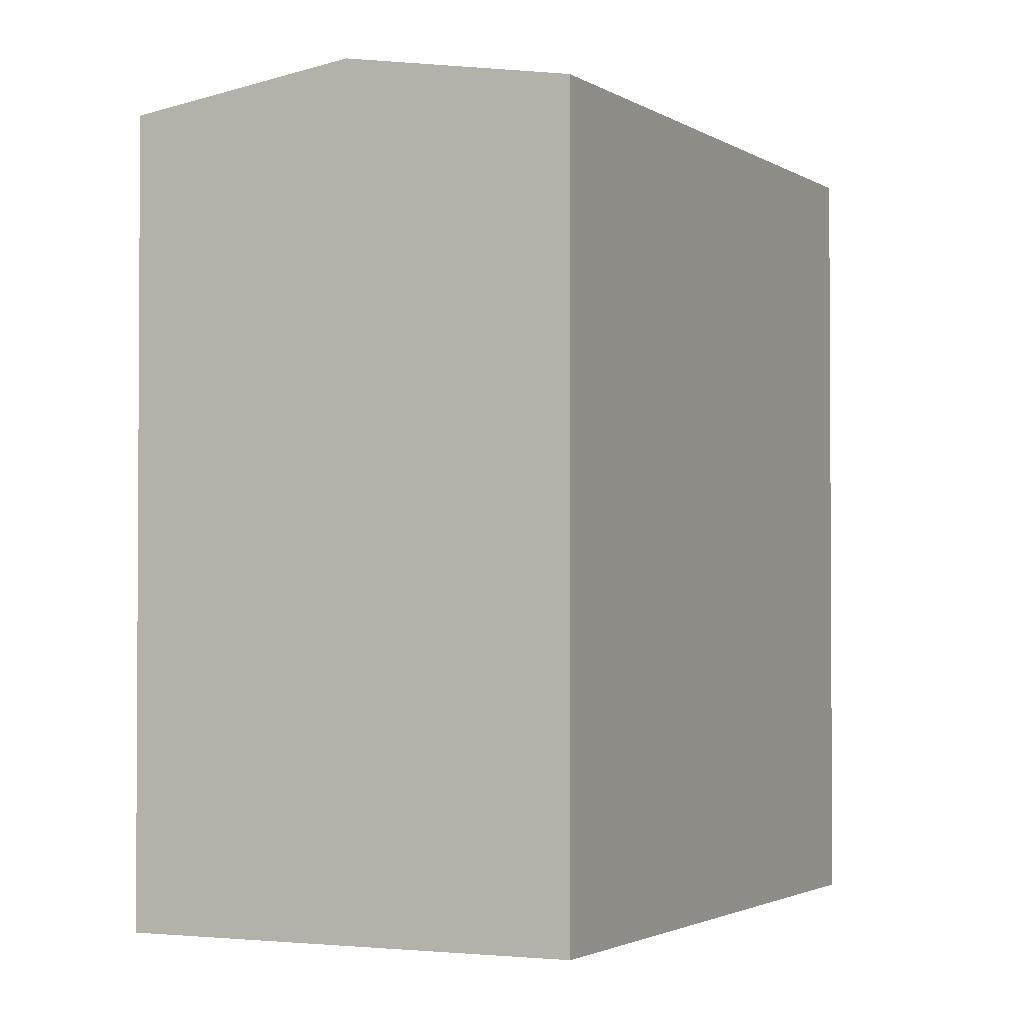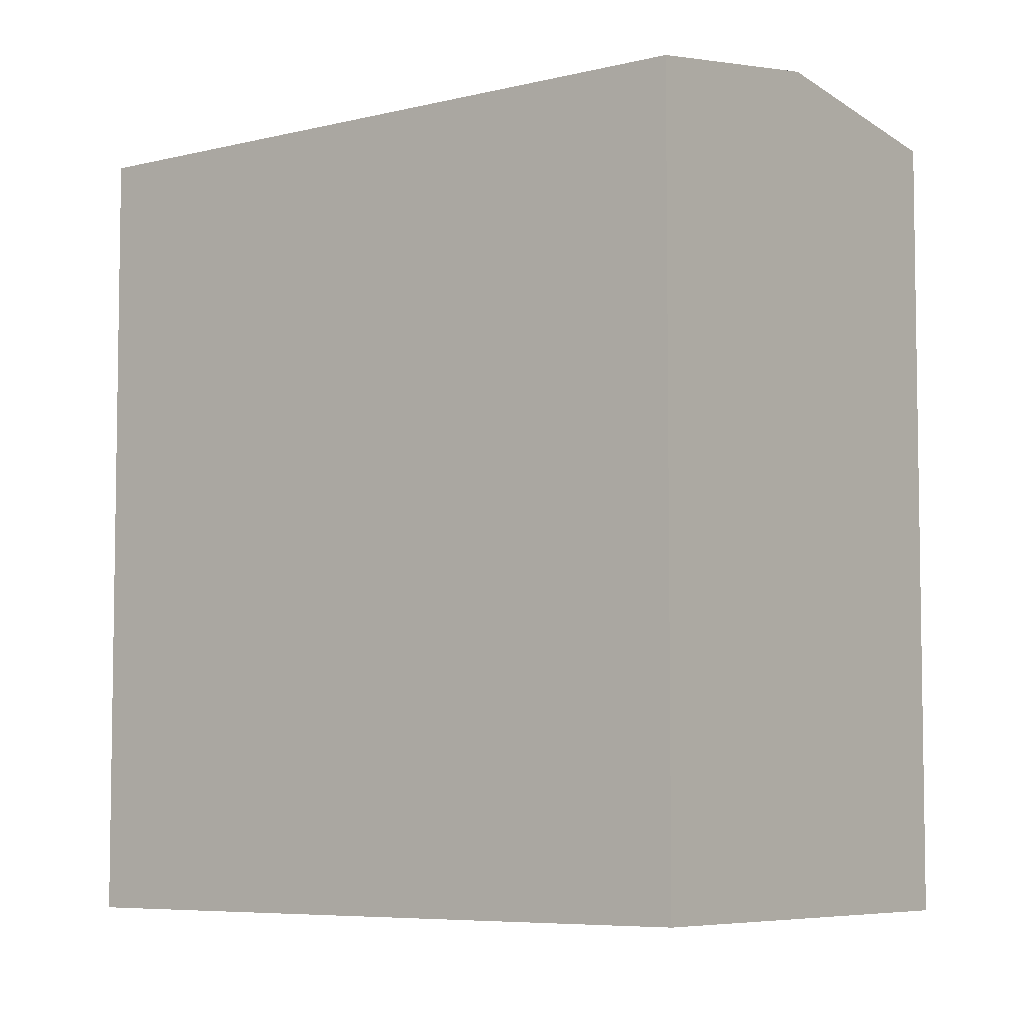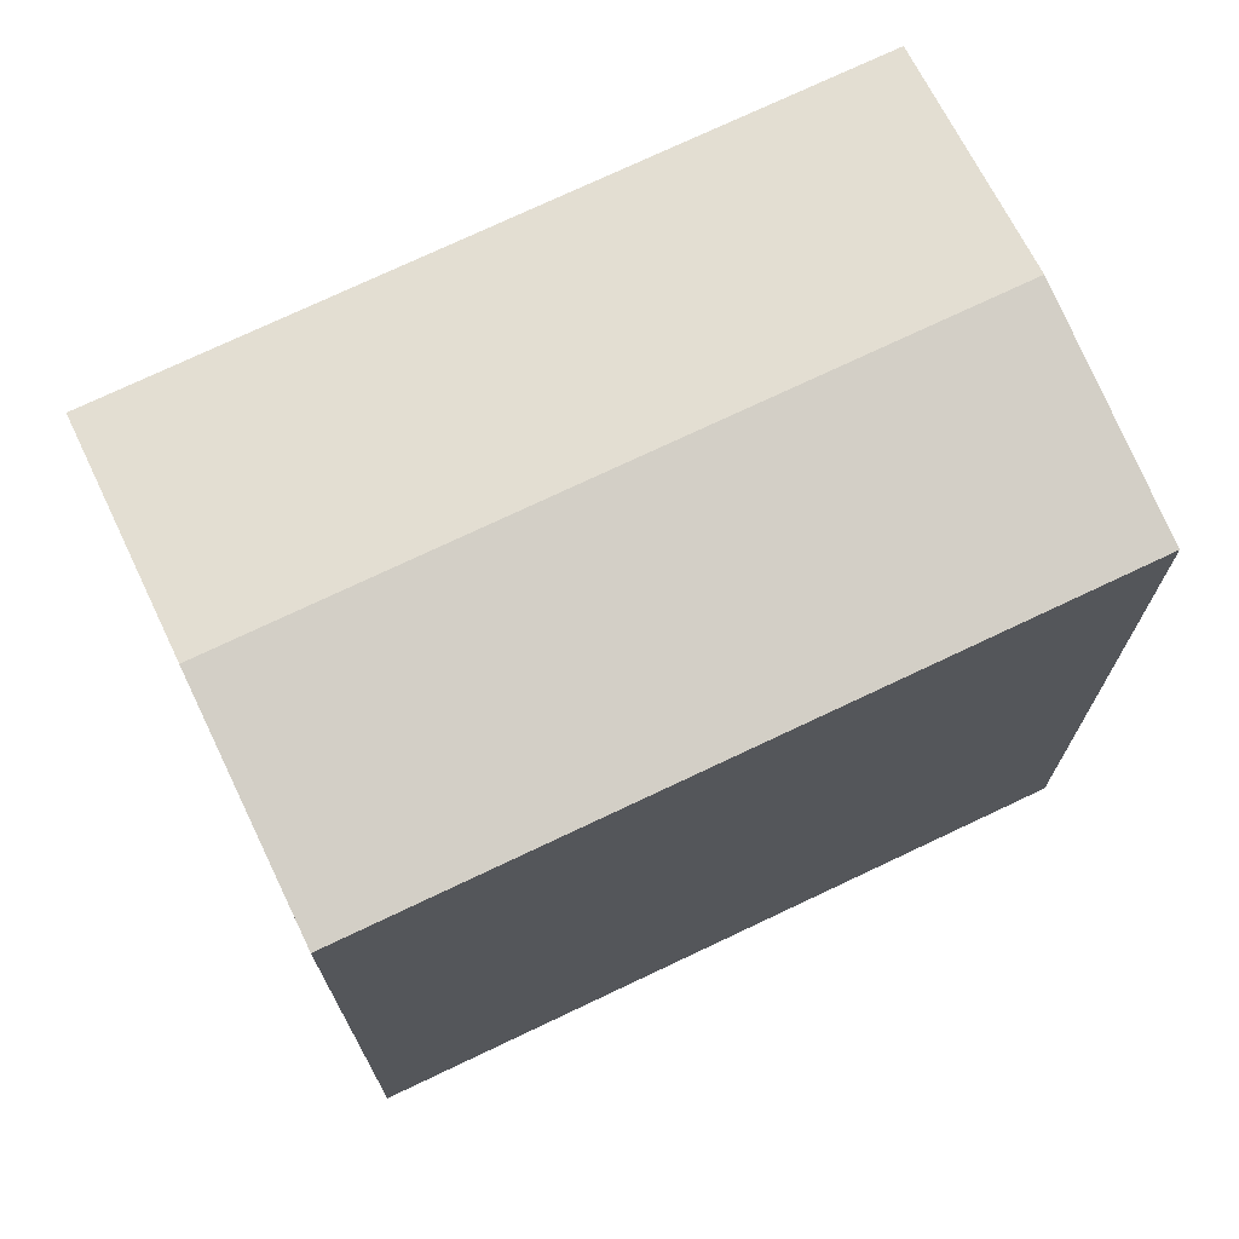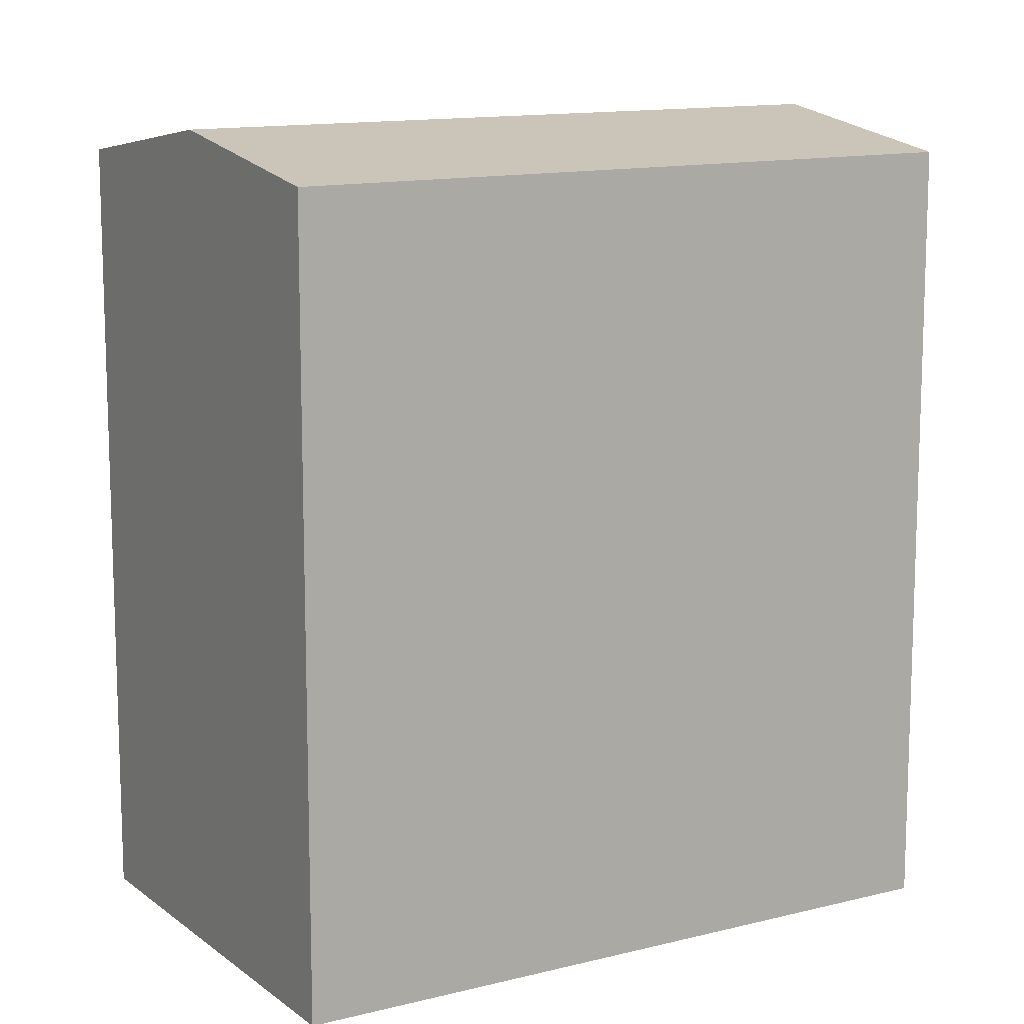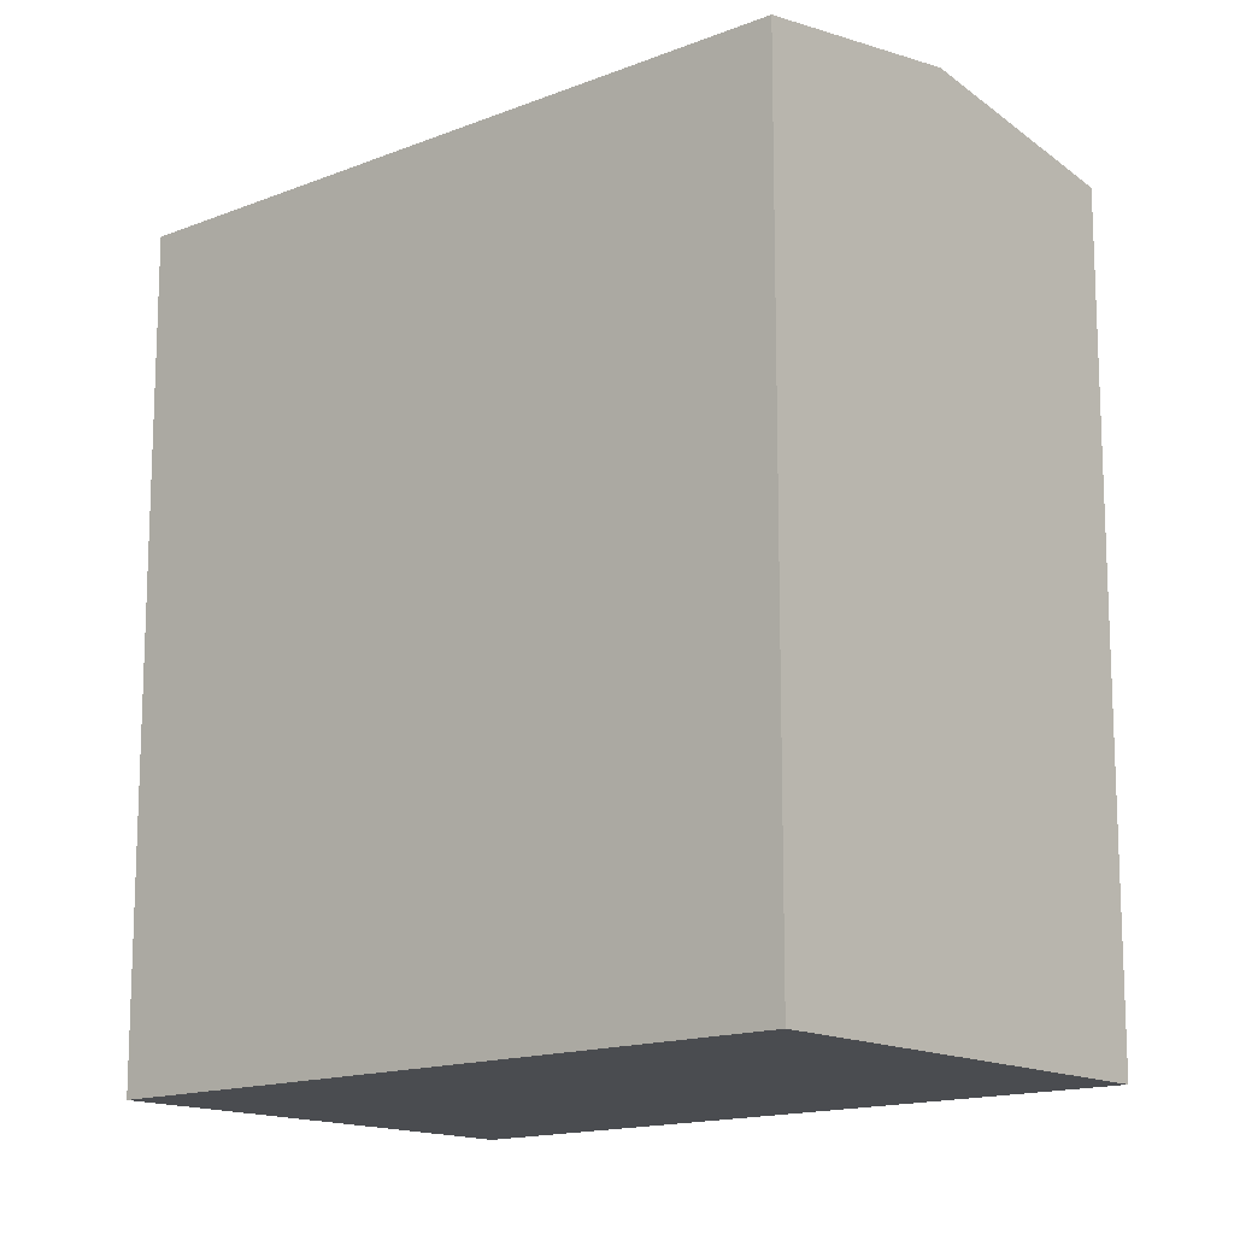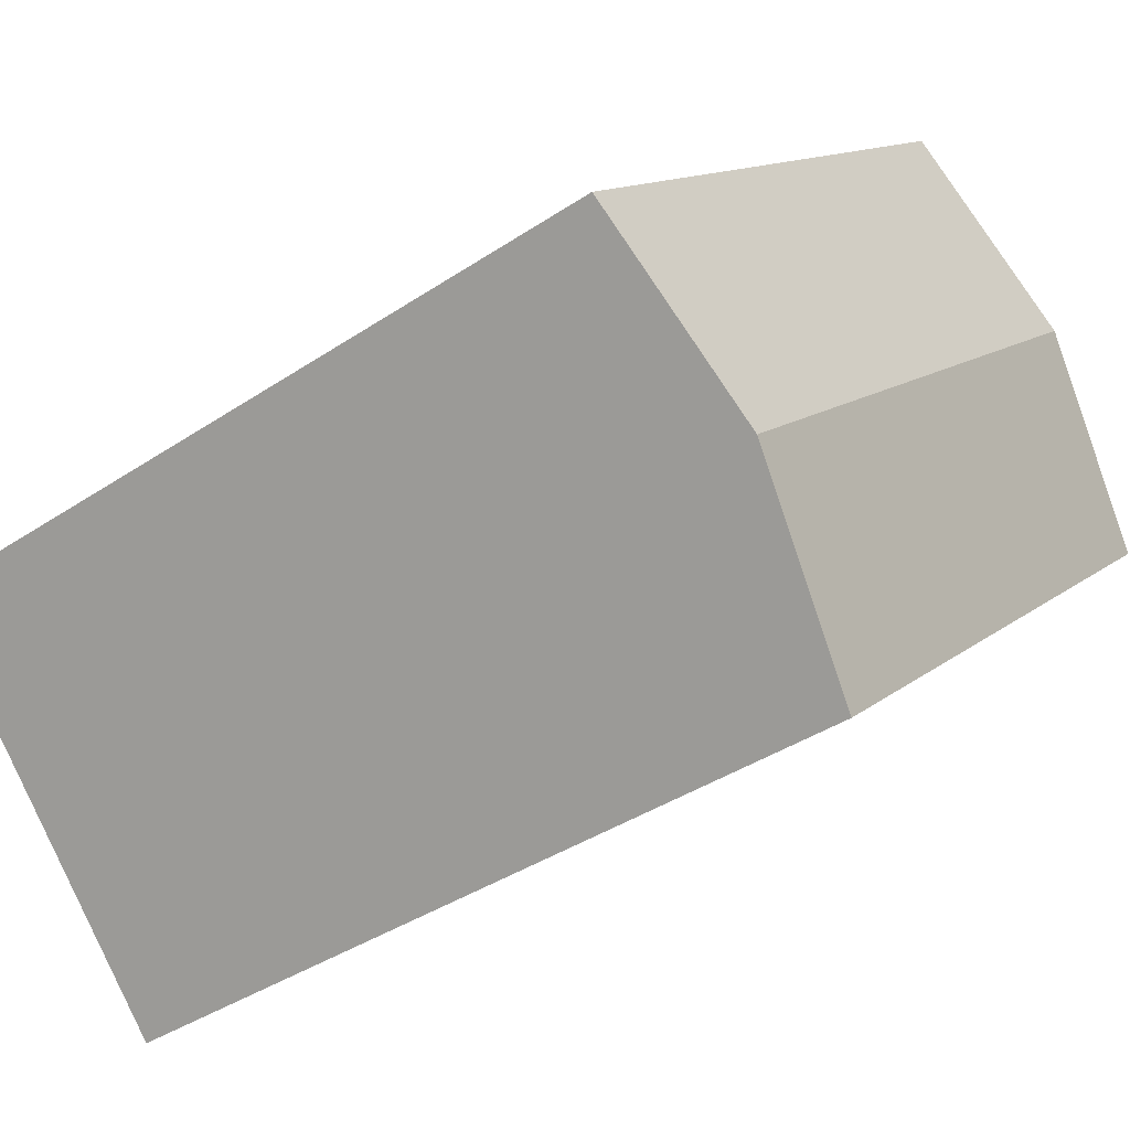
<metadata>
{"format":"obj","ext":"obj","renderer":"f3d","projection":"perspective","resolution":1024,"background":"white","views":[{"elev":-2.1,"azim":-21.1,"up":"+Y"},{"elev":-6.2,"azim":-99.1,"up":"+Y"},{"elev":73.9,"azim":-162.3,"up":"+Y"},{"elev":12.6,"azim":-167.7,"up":"+Y"},{"elev":-14.9,"azim":-96.2,"up":"+Y"},{"elev":-38.8,"azim":130.0,"up":"+Z"}]}
</metadata>
<code>
v  0 0 0
v  22.94 2.557e-16 -4.176
v  8.632 -5.649e-16 9.226
v  14.31 8.206e-16 -13.4
v  18.63 22.71 -8.789
v  0.0004639 21.75 -0.0006892
v  4.316 22.71 4.612
v  14.31 21.75 -13.4
v  22.95 21.75 -4.176
v  8.632 21.75 9.225
g defaultobject
f 1 2 3
f 2 1 4
f 5 6 7
f 6 5 8
f 9 7 10
f 7 9 5
f 10 1 3
f 1 10 6
f 6 10 7
f 6 4 1
f 4 6 8
f 8 2 4
f 2 8 9
f 9 8 5
f 2 10 3
f 10 2 9

</code>
